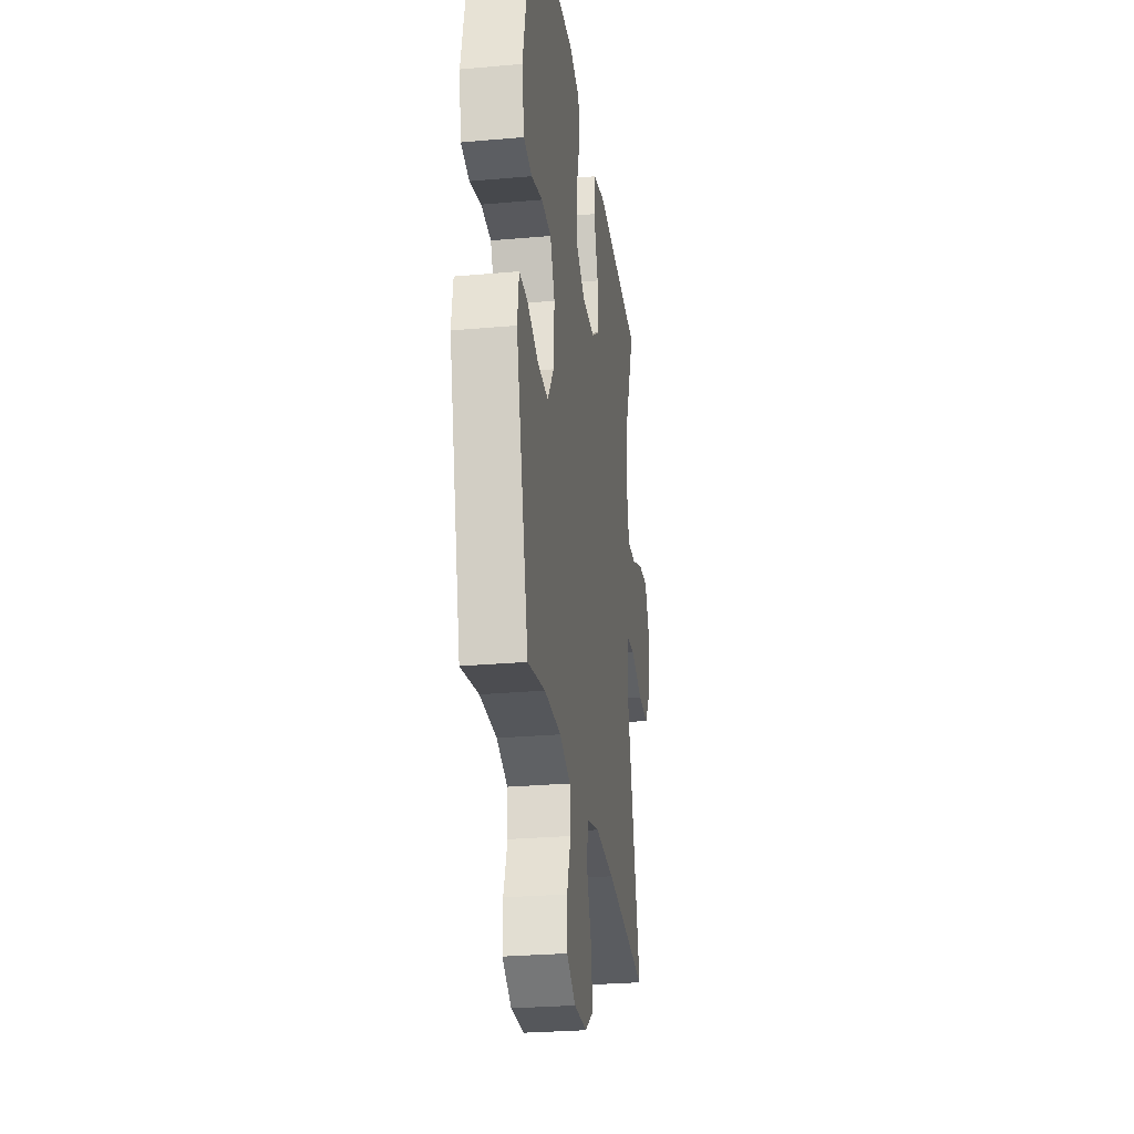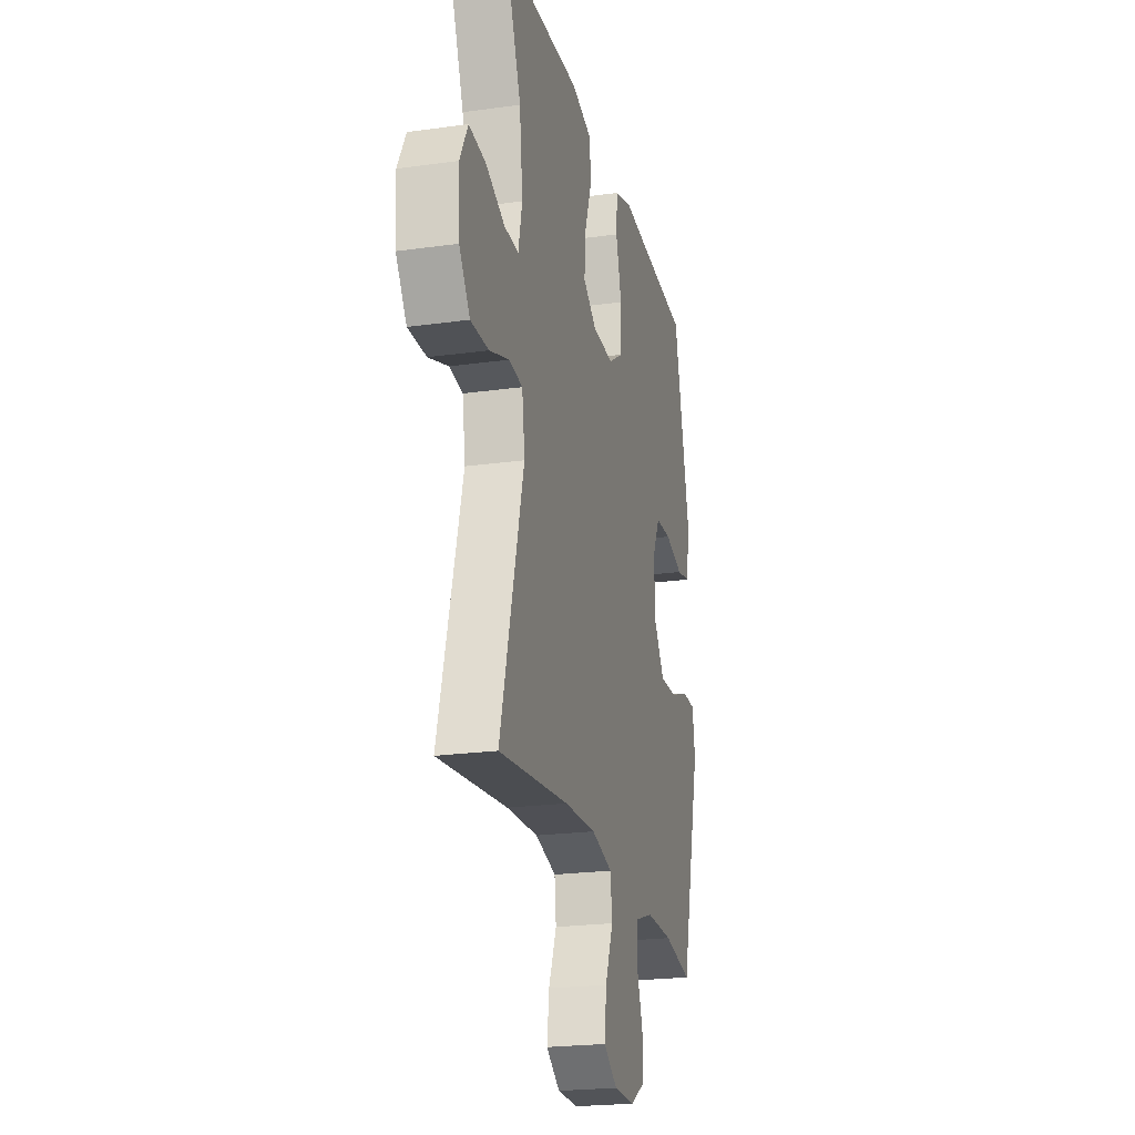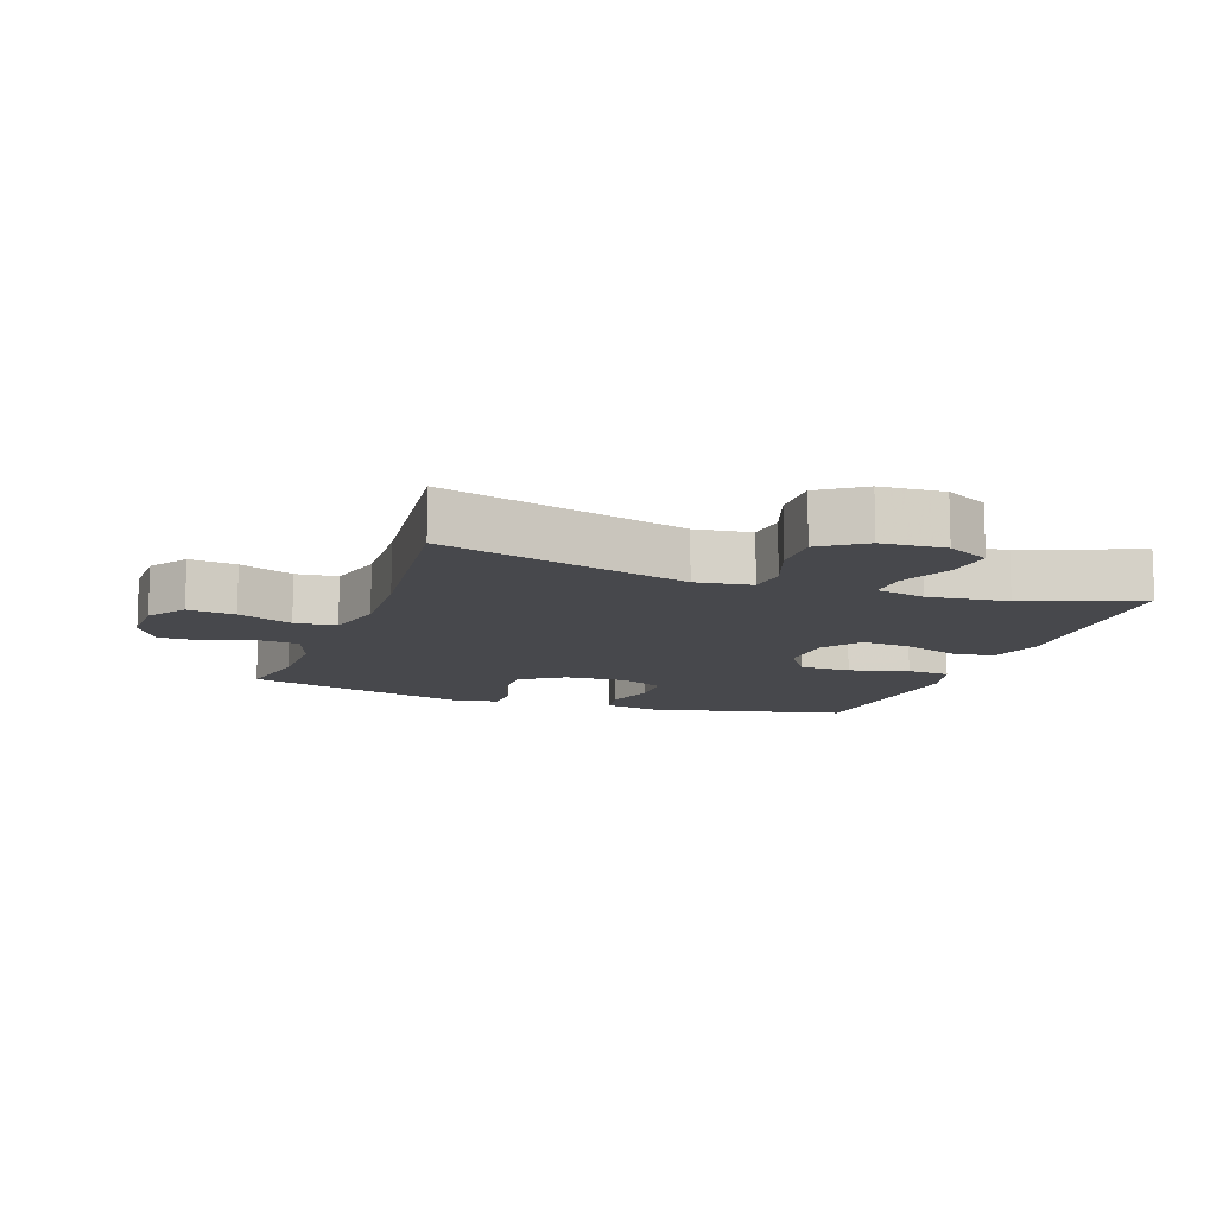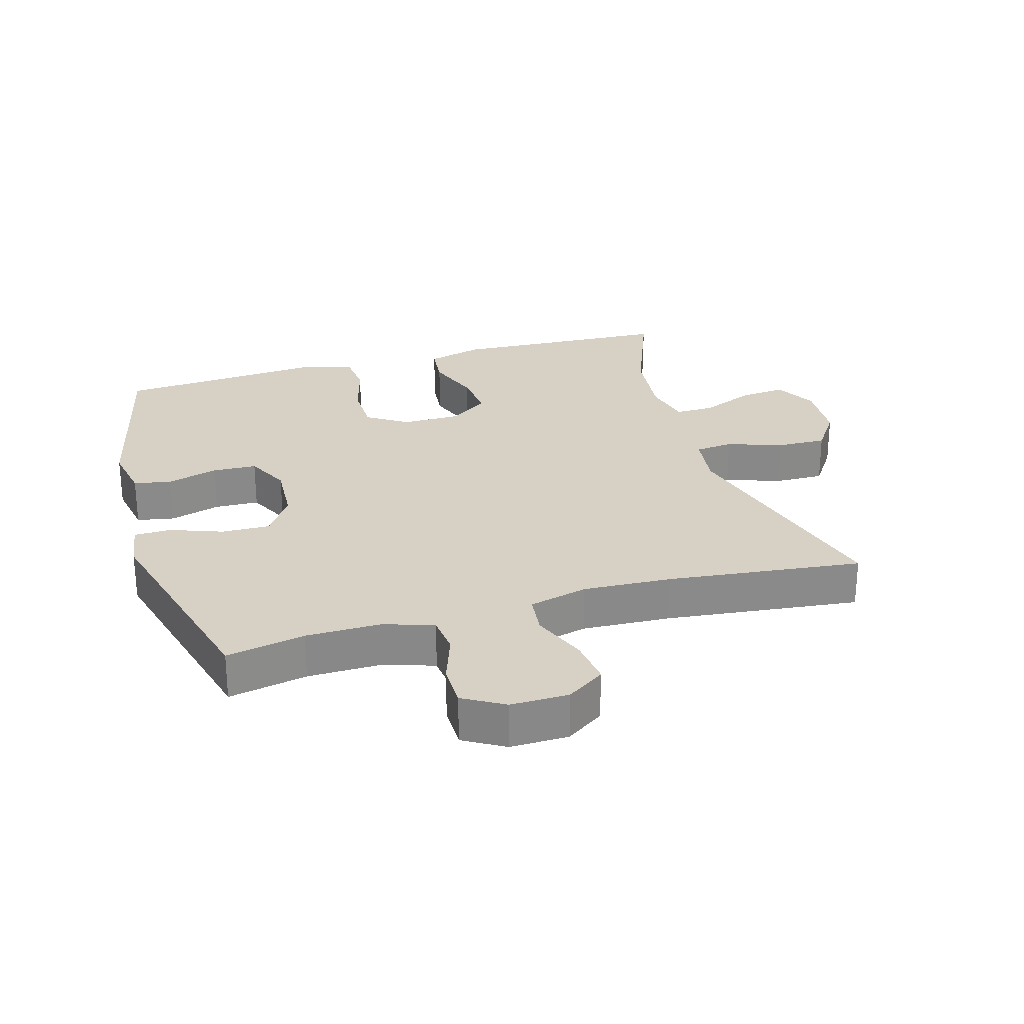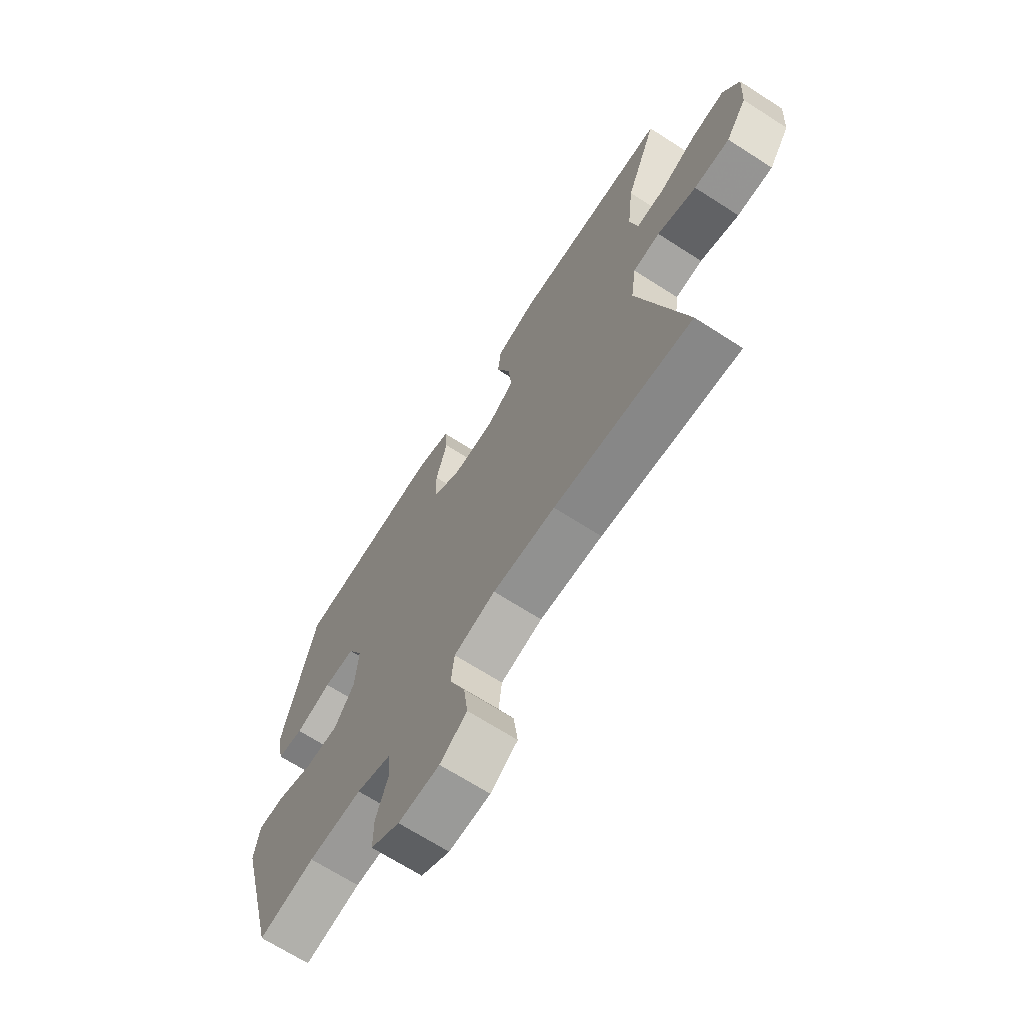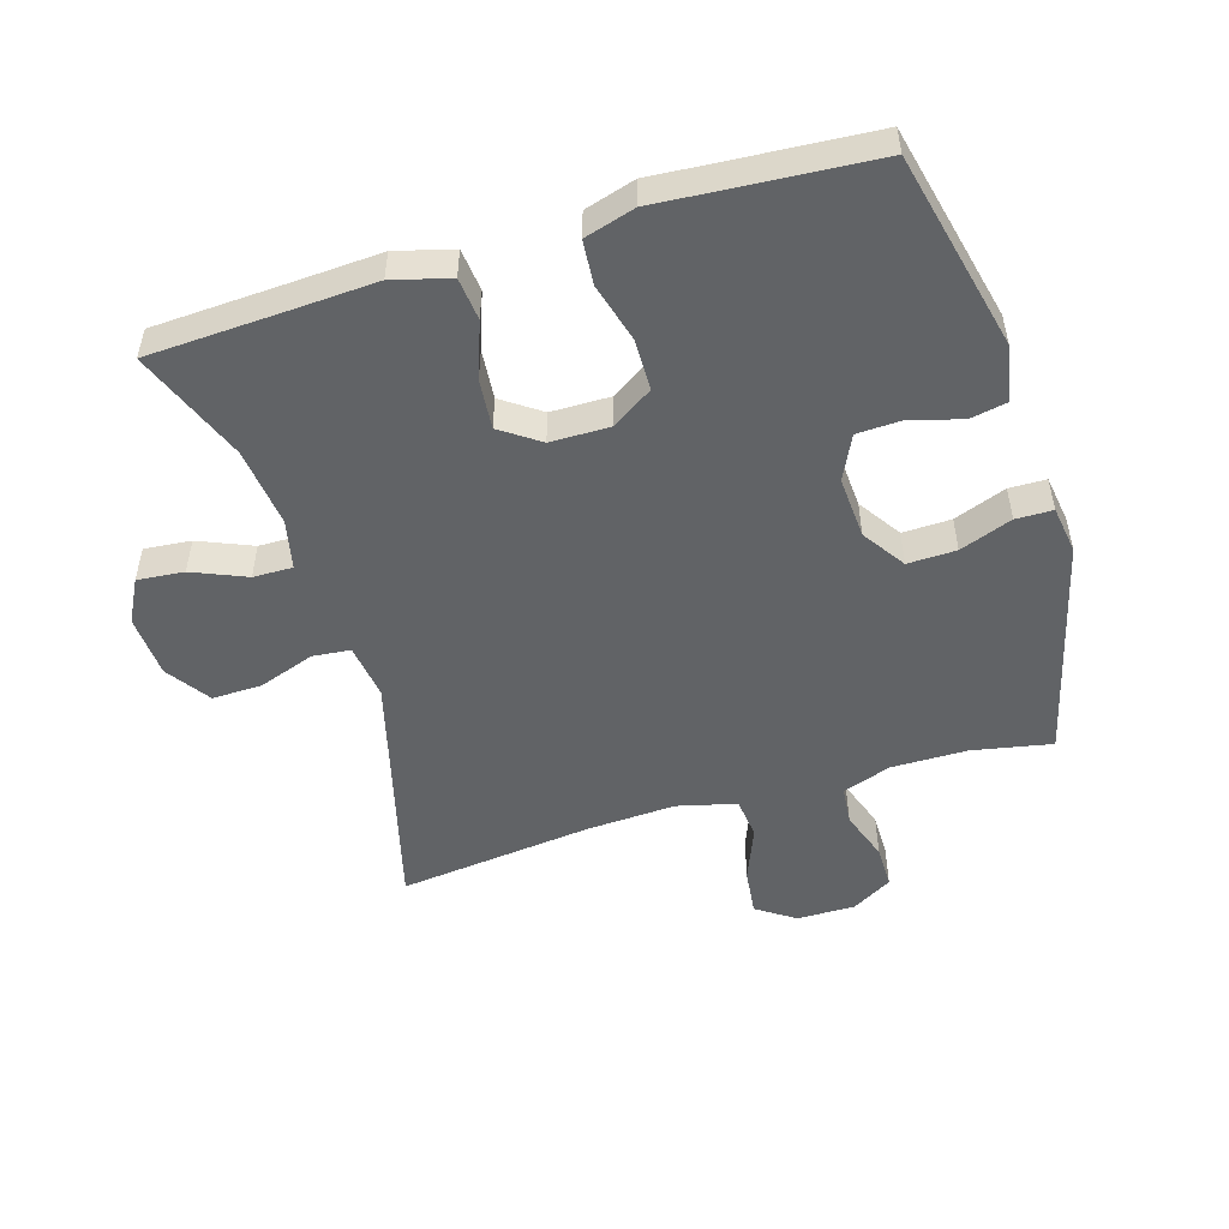
<metadata>
{"format":"obj","ext":"obj","renderer":"f3d","projection":"perspective","resolution":1024,"background":"white","views":[{"elev":-27.3,"azim":97.8,"up":"+Z"},{"elev":-22.3,"azim":-76.4,"up":"+Z"},{"elev":-11.6,"azim":-109.6,"up":"+Y"},{"elev":26.9,"azim":163.6,"up":"+Y"},{"elev":-68.6,"azim":-122.7,"up":"+Z"},{"elev":-50.8,"azim":17.0,"up":"+Y"}]}
</metadata>
<code>
v 0.5 0.07 0.5
v 0.57 0.07 0.195
v 0.554 0.07 0.108
v 0.496 0.07 0.097
v 0.417 0.07 0.12
v 0.348 0.07 0.117
v 0.315 0.07 0.049
v 0.321 0.07 -0.047
v 0.365 0.07 -0.113
v 0.44 0.07 -0.111
v 0.521 0.07 -0.081
v 0.578 0.07 -0.082
v 0.589 0.07 -0.156
v 0.5 0.07 -0.5
v 0.378 0.07 -0.476
v 0.261 0.07 -0.475
v 0.185 0.07 -0.501
v 0.179 0.07 -0.561
v 0.206 0.07 -0.639
v 0.206 0.07 -0.706
v 0.143 0.07 -0.743
v 0.053 0.07 -0.742
v -0.006 0.07 -0.702
v 0.003 0.07 -0.629
v 0.037 0.07 -0.545
v 0.03 0.07 -0.481
v -0.061 0.07 -0.458
v -0.198 0.07 -0.465
v -0.5 0.07 -0.5
v -0.399 0.07 -0.122
v -0.411 0.07 -0.036
v -0.47 0.07 -0.03
v -0.555 0.07 -0.06
v -0.633 0.07 -0.062
v -0.679 0.07 0.005
v -0.685 0.07 0.102
v -0.65 0.07 0.168
v -0.578 0.07 0.161
v -0.495 0.07 0.126
v -0.434 0.07 0.125
v -0.417 0.07 0.202
v -0.431 0.07 0.324
v -0.5 0.07 0.5
v -0.29 0.07 0.51
v -0.157 0.07 0.517
v -0.069 0.07 0.493
v -0.062 0.07 0.427
v -0.093 0.07 0.341
v -0.1 0.07 0.264
v -0.04 0.07 0.222
v 0.051 0.07 0.221
v 0.115 0.07 0.262
v 0.116 0.07 0.342
v 0.091 0.07 0.433
v 0.097 0.07 0.501
v 0.175 0.07 0.524
v 0.293 0.07 0.515
v 0.5 0 0.5
v 0.57 0 0.195
v 0.554 0 0.108
v 0.496 0 0.097
v 0.417 0 0.12
v 0.348 0 0.117
v 0.315 0 0.049
v 0.321 0 -0.047
v 0.365 0 -0.113
v 0.44 0 -0.111
v 0.521 0 -0.081
v 0.578 0 -0.082
v 0.589 0 -0.156
v 0.5 0 -0.5
v 0.378 0 -0.476
v 0.261 0 -0.475
v 0.185 0 -0.501
v 0.179 0 -0.561
v 0.206 0 -0.639
v 0.206 0 -0.706
v 0.143 0 -0.743
v 0.053 0 -0.742
v -0.006 0 -0.702
v 0.003 0 -0.629
v 0.037 0 -0.545
v 0.03 0 -0.481
v -0.061 0 -0.458
v -0.198 0 -0.465
v -0.5 0 -0.5
v -0.399 0 -0.122
v -0.411 0 -0.036
v -0.47 0 -0.03
v -0.555 0 -0.06
v -0.633 0 -0.062
v -0.679 0 0.005
v -0.685 0 0.102
v -0.65 0 0.168
v -0.578 0 0.161
v -0.495 0 0.126
v -0.434 0 0.125
v -0.417 0 0.202
v -0.431 0 0.324
v -0.5 0 0.5
v -0.29 0 0.51
v -0.157 0 0.517
v -0.069 0 0.493
v -0.062 0 0.427
v -0.093 0 0.341
v -0.1 0 0.264
v -0.04 0 0.222
v 0.051 0 0.221
v 0.115 0 0.262
v 0.116 0 0.342
v 0.091 0 0.433
v 0.097 0 0.501
v 0.175 0 0.524
v 0.293 0 0.515
f 55 56 57
f 54 55 57
f 53 54 57
f 3 4 5
f 2 3 5
f 1 2 5
f 57 1 5
f 53 57 5
f 52 53 5
f 51 52 5 6
f 50 51 6 7
f 46 47 48
f 45 46 48
f 44 45 48
f 44 48 49
f 43 44 49
f 42 43 49
f 41 42 49 50
f 37 38 39
f 36 37 39
f 35 36 39
f 34 35 39
f 33 34 39
f 32 33 39
f 31 32 39 40
f 28 29 30
f 27 28 30 31
f 50 7 8
f 41 50 8
f 40 41 8
f 31 40 8
f 27 31 8
f 26 27 8
f 23 24 25
f 22 23 25
f 21 22 25
f 20 21 25
f 19 20 25
f 18 19 25
f 13 14 15
f 12 13 15
f 11 12 15
f 10 11 15
f 9 10 15 16
f 8 9 16 17
f 17 18 25 26
f 8 17 26
f 114 113 112
f 114 112 111
f 114 111 110
f 62 61 60
f 62 60 59
f 62 59 58
f 62 58 114
f 62 114 110
f 62 110 109
f 63 62 109 108
f 64 63 108 107
f 105 104 103
f 105 103 102
f 105 102 101
f 106 105 101
f 106 101 100
f 106 100 99
f 107 106 99 98
f 96 95 94
f 96 94 93
f 96 93 92
f 96 92 91
f 96 91 90
f 96 90 89
f 97 96 89 88
f 87 86 85
f 88 87 85 84
f 65 64 107
f 65 107 98
f 65 98 97
f 65 97 88
f 65 88 84
f 65 84 83
f 82 81 80
f 82 80 79
f 82 79 78
f 82 78 77
f 82 77 76
f 82 76 75
f 72 71 70
f 72 70 69
f 72 69 68
f 72 68 67
f 73 72 67 66
f 74 73 66 65
f 83 82 75 74
f 83 74 65
f 1 58 59 2
f 2 59 60 3
f 3 60 61 4
f 4 61 62 5
f 5 62 63 6
f 6 63 64 7
f 7 64 65 8
f 8 65 66 9
f 9 66 67 10
f 10 67 68 11
f 11 68 69 12
f 12 69 70 13
f 13 70 71 14
f 14 71 72 15
f 15 72 73 16
f 16 73 74 17
f 17 74 75 18
f 18 75 76 19
f 19 76 77 20
f 20 77 78 21
f 21 78 79 22
f 22 79 80 23
f 23 80 81 24
f 24 81 82 25
f 25 82 83 26
f 26 83 84 27
f 27 84 85 28
f 28 85 86 29
f 29 86 87 30
f 30 87 88 31
f 31 88 89 32
f 32 89 90 33
f 33 90 91 34
f 34 91 92 35
f 35 92 93 36
f 36 93 94 37
f 37 94 95 38
f 38 95 96 39
f 39 96 97 40
f 40 97 98 41
f 41 98 99 42
f 42 99 100 43
f 43 100 101 44
f 44 101 102 45
f 45 102 103 46
f 46 103 104 47
f 47 104 105 48
f 48 105 106 49
f 49 106 107 50
f 50 107 108 51
f 51 108 109 52
f 52 109 110 53
f 53 110 111 54
f 54 111 112 55
f 55 112 113 56
f 56 113 114 57
f 57 114 58 1

</code>
